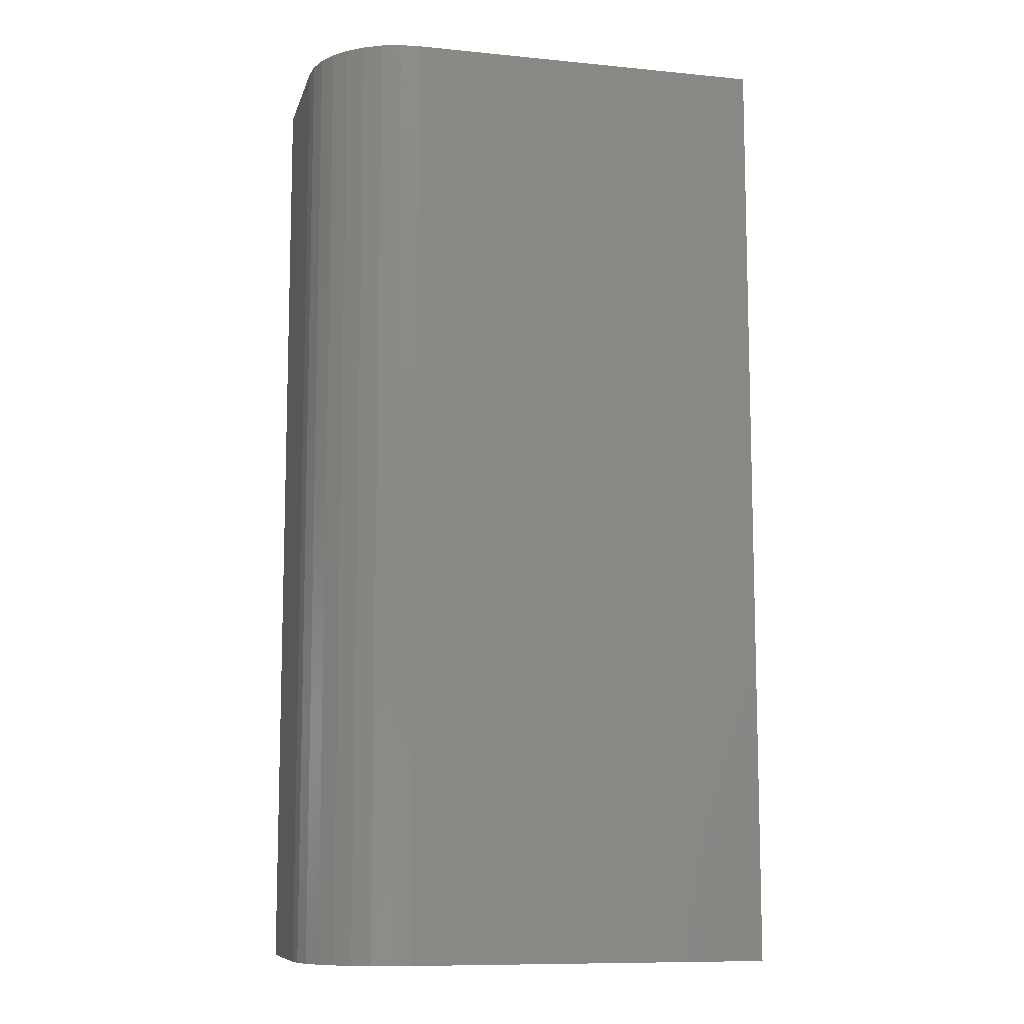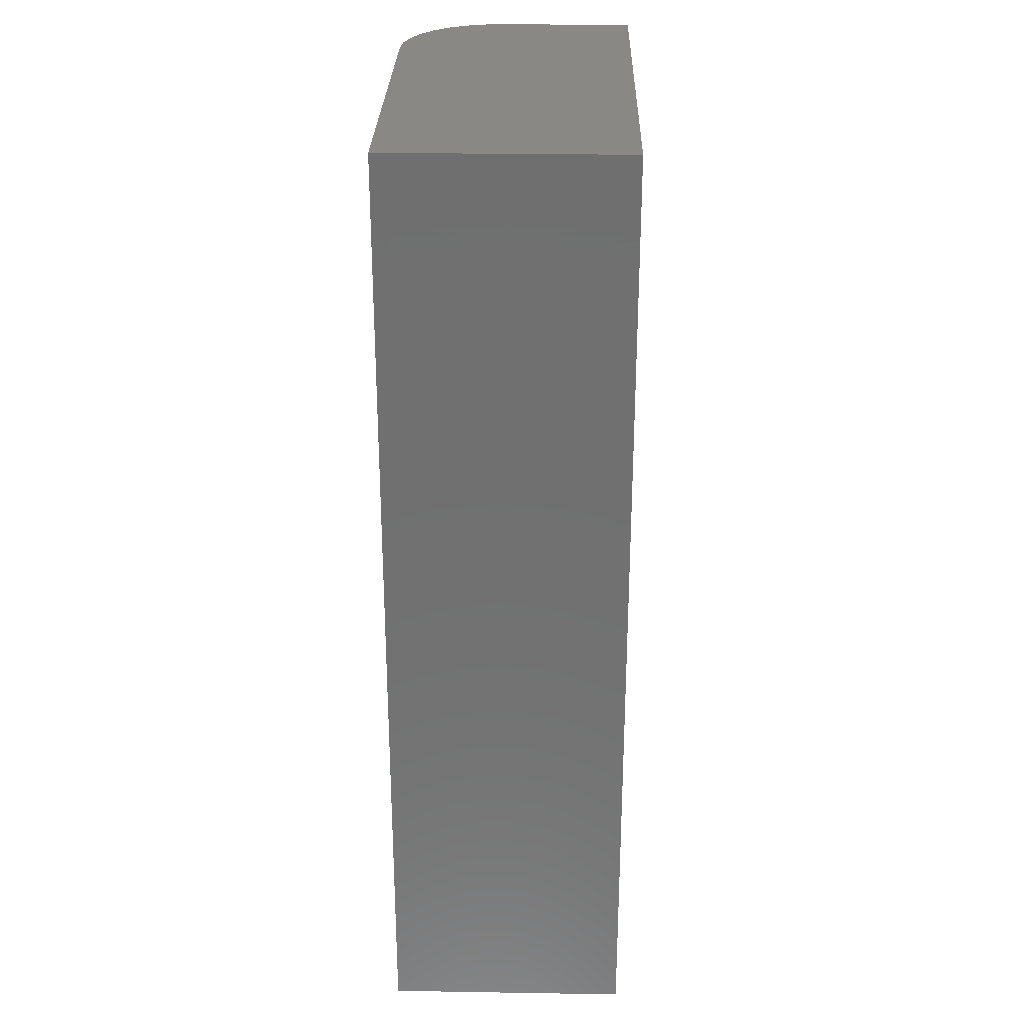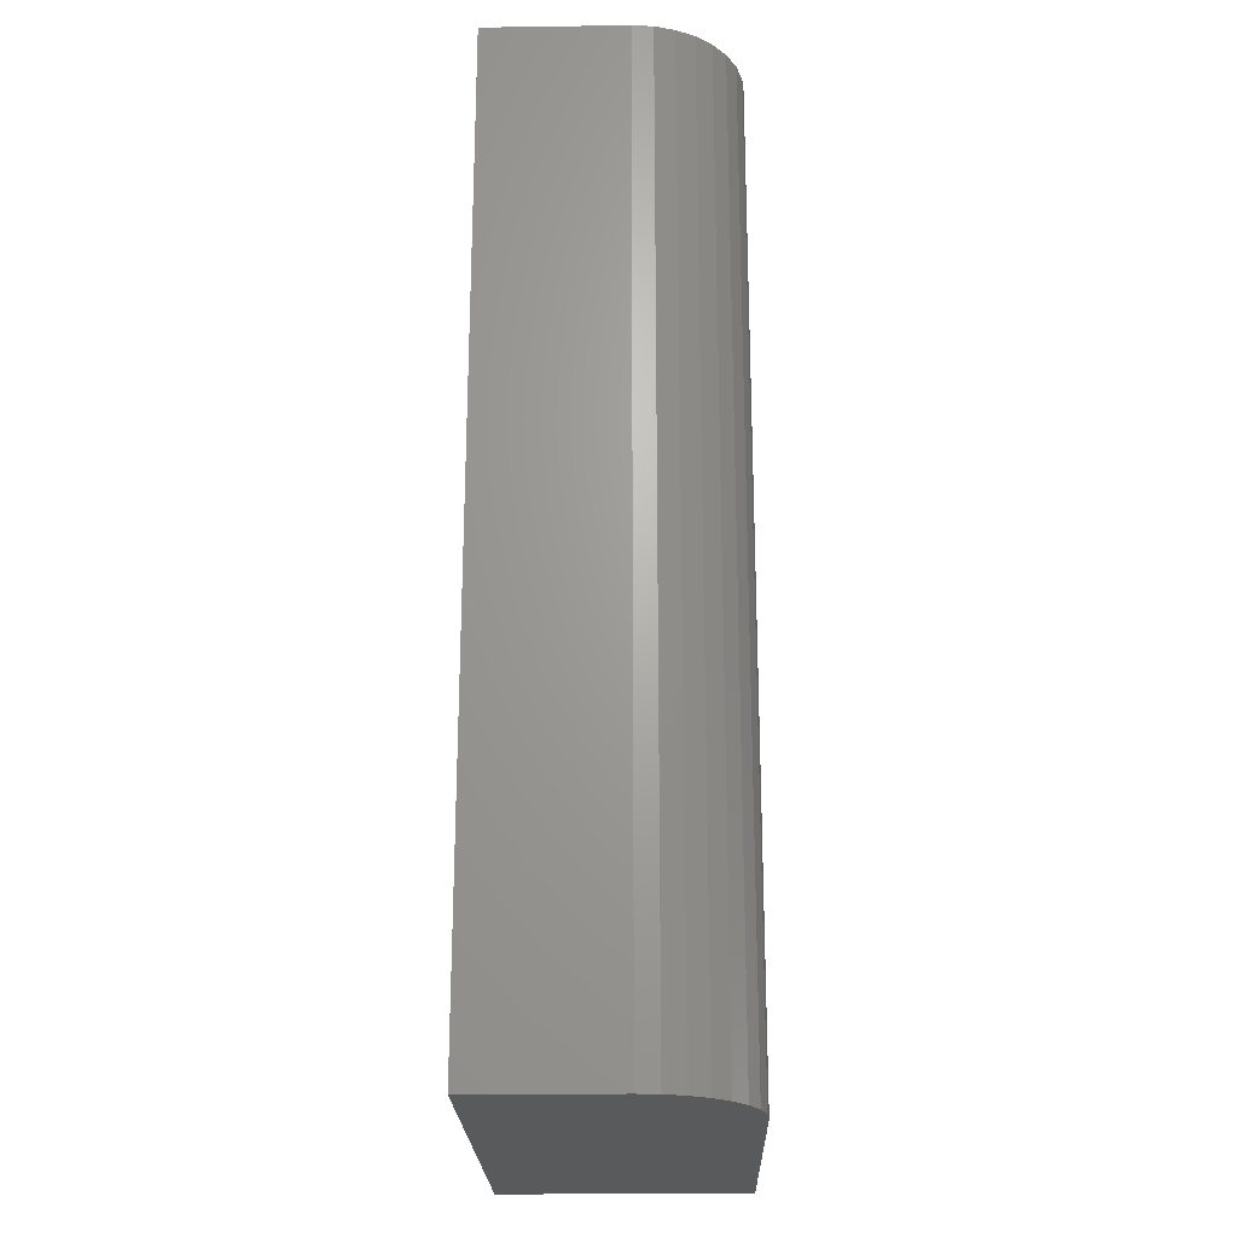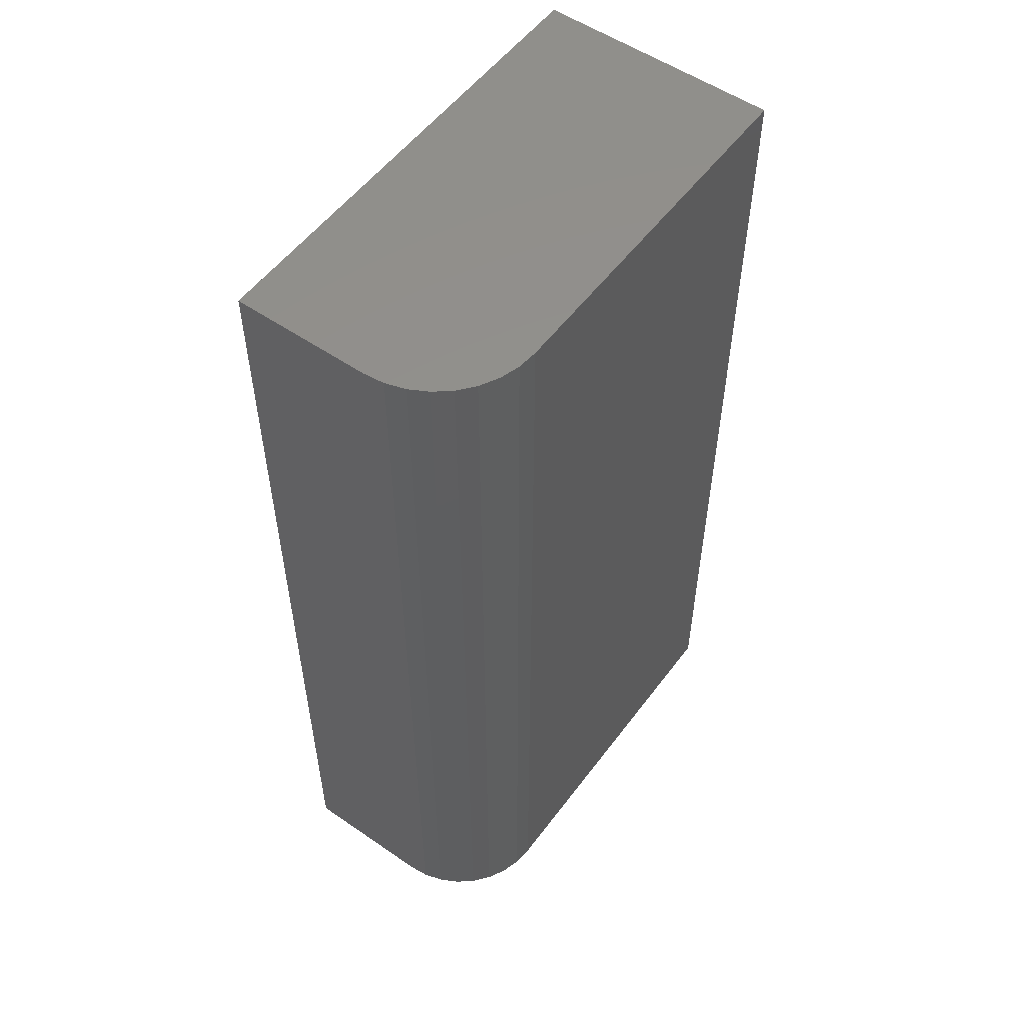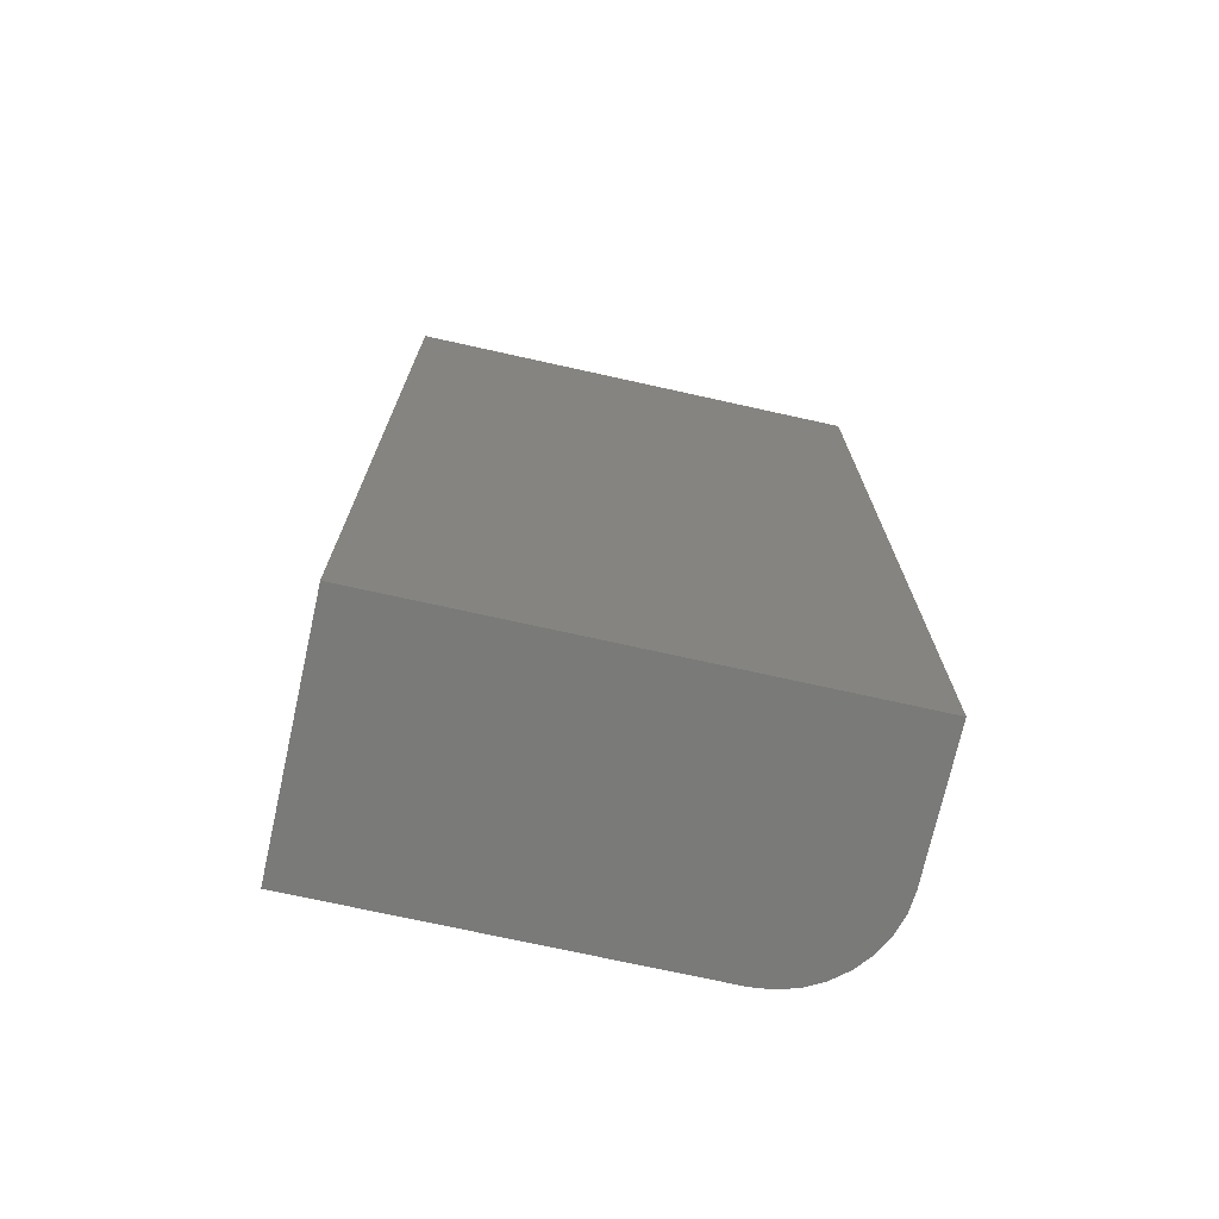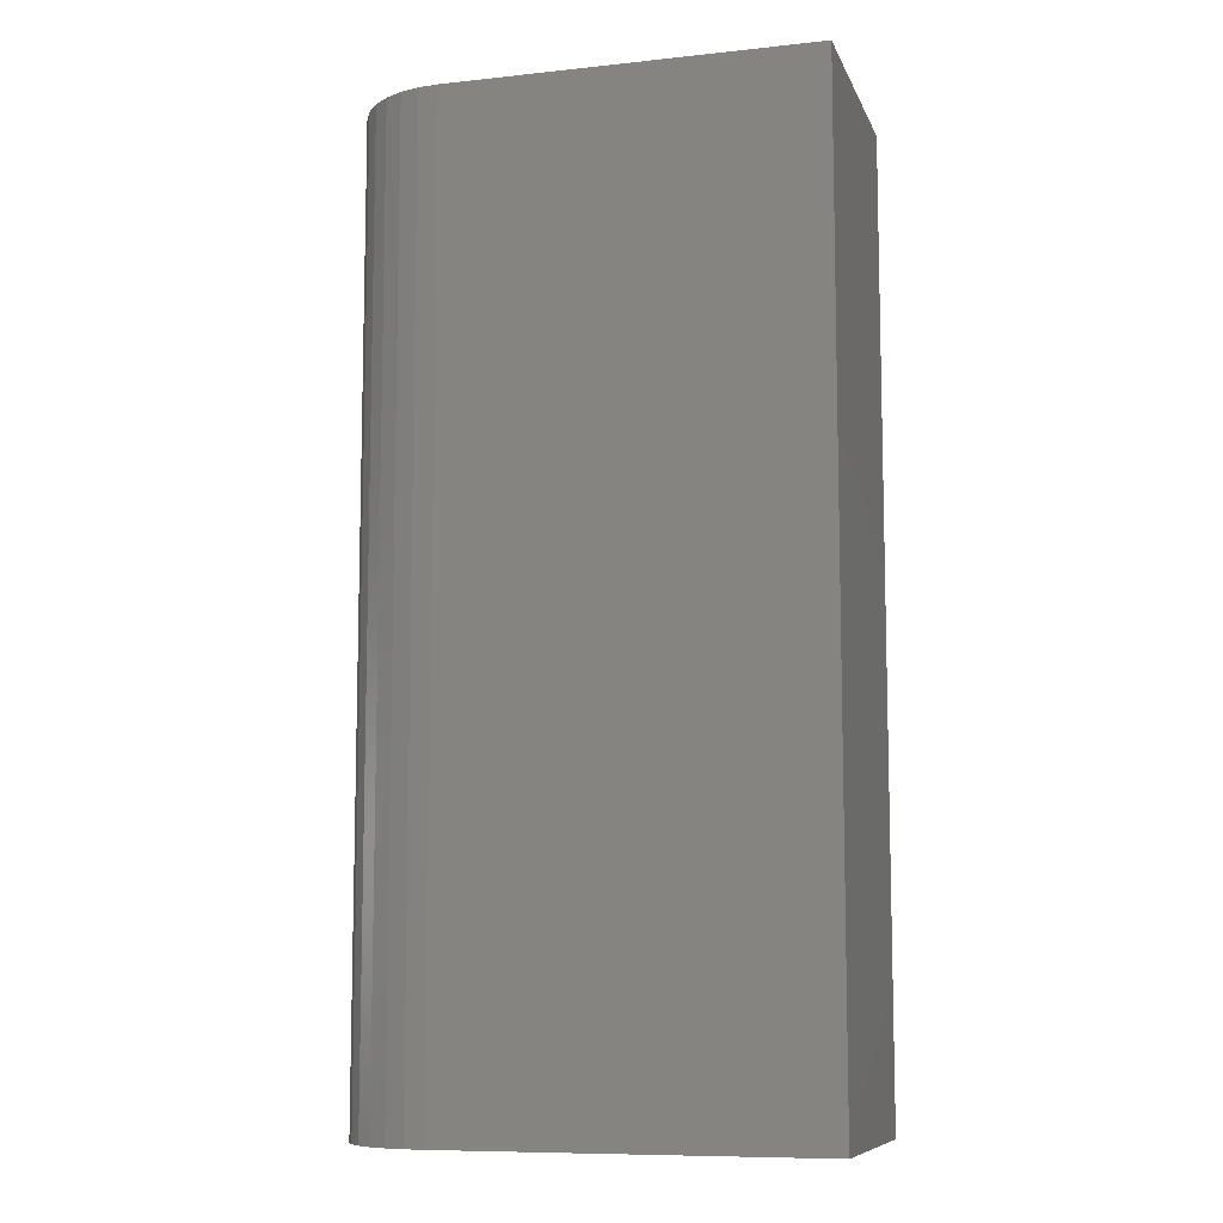
<metadata>
{"format":"stl","ext":"stl","renderer":"f3d","projection":"perspective","resolution":1024,"background":"white","views":[{"elev":-10.0,"azim":-14.1,"up":"+Z"},{"elev":27.8,"azim":91.4,"up":"+Z"},{"elev":-22.7,"azim":-88.6,"up":"+Z"},{"elev":54.4,"azim":-53.9,"up":"+Z"},{"elev":-72.9,"azim":167.5,"up":"+Z"},{"elev":-9.1,"azim":15.9,"up":"+Z"}]}
</metadata>
<code>
# stl→obj: 24 verts, 44 faces
v 0.26 -0.1094 -0.5921
v 0.4263 -0.1094 -0.5921
v 0.26 -0.1094 -0.1579
v 0.4263 -0.1094 -0.1579
v 0.2132 -0.0625 -0.1579
v 0.2132 6.574e-17 -0.1579
v 0.2132 -0.0625 -0.5921
v 0.2132 1.753e-17 -0.5921
v 0.2141 -0.07164 -0.1579
v 0.2167 -0.08044 -0.1579
v 0.2211 -0.08854 -0.1579
v 0.2269 -0.09565 -0.1579
v 0.234 -0.1015 -0.1579
v 0.2421 -0.1058 -0.1579
v 0.2509 -0.1085 -0.1579
v 0.4263 6.574e-17 -0.1579
v 0.2269 -0.09565 -0.5921
v 0.2421 -0.1058 -0.5921
v 0.234 -0.1015 -0.5921
v 0.4263 1.753e-17 -0.5921
v 0.2509 -0.1085 -0.5921
v 0.2211 -0.08854 -0.5921
v 0.2167 -0.08044 -0.5921
v 0.2141 -0.07164 -0.5921
f 1 2 3
f 3 2 4
f 5 6 7
f 7 6 8
f 5 9 10
f 6 5 10
f 6 10 11
f 6 11 12
f 6 12 13
f 6 13 14
f 6 14 15
f 6 15 3
f 6 3 4
f 6 4 16
f 17 18 19
f 20 2 1
f 20 1 21
f 20 21 8
f 21 18 17
f 21 17 22
f 21 22 23
f 21 23 24
f 21 24 7
f 21 7 8
f 5 7 9
f 9 7 24
f 9 24 10
f 10 24 23
f 10 23 11
f 11 23 22
f 11 22 12
f 12 22 17
f 12 17 13
f 13 17 19
f 13 19 14
f 14 19 18
f 14 18 15
f 15 18 21
f 15 21 3
f 3 21 1
f 8 6 20
f 20 6 16
f 2 20 4
f 4 20 16

</code>
